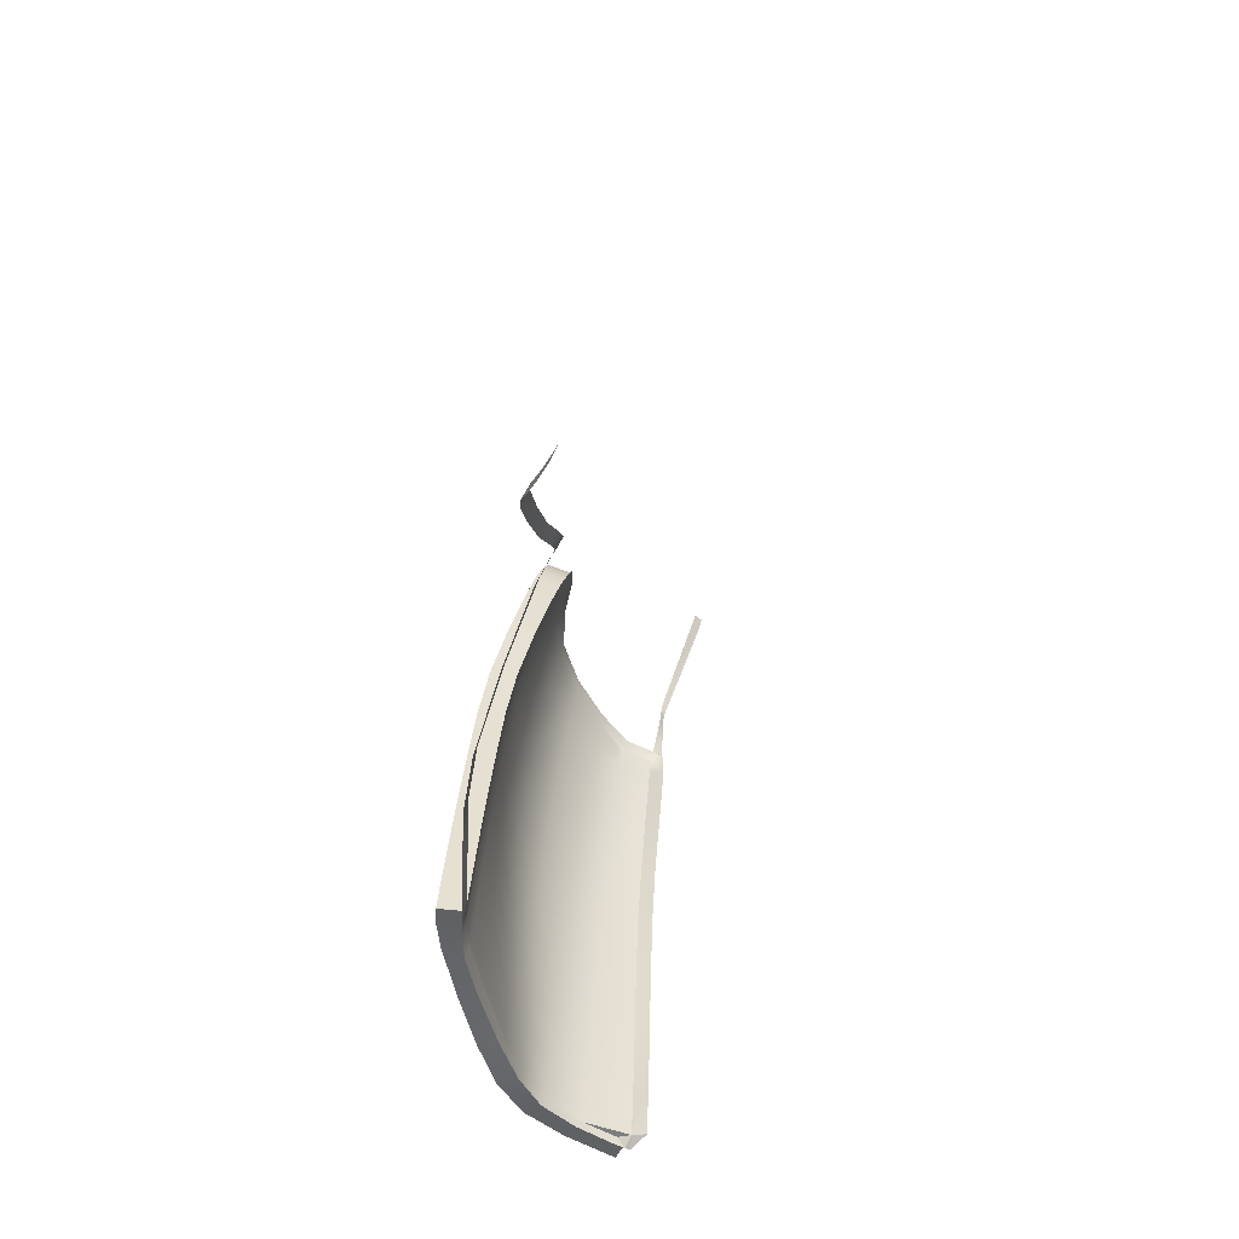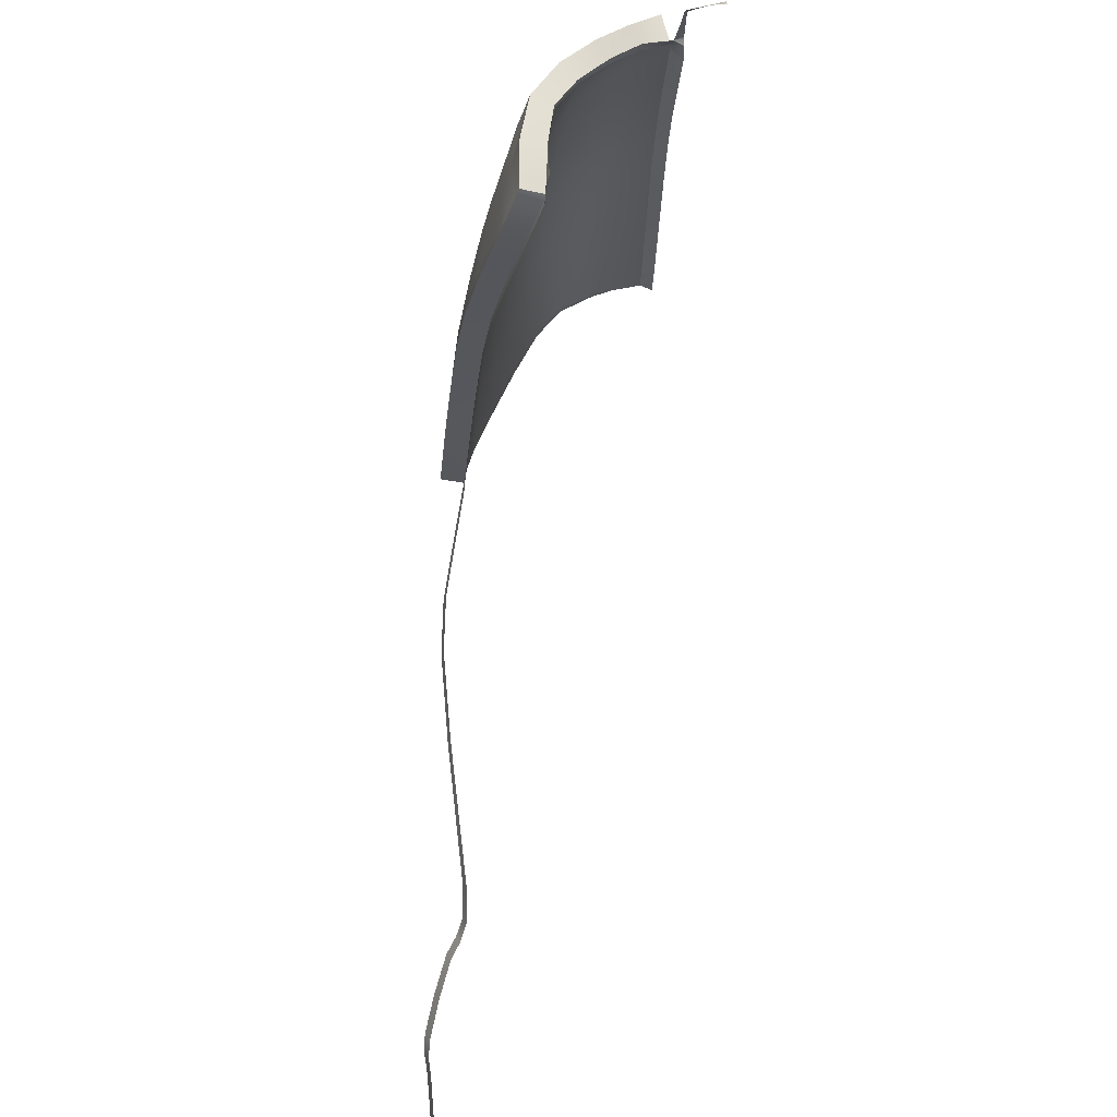
<metadata>
{"format":"obj","ext":"obj","renderer":"f3d","projection":"perspective","resolution":1024,"background":"white","views":[{"elev":-51.3,"azim":72.7,"up":"+Y"},{"elev":63.9,"azim":83.0,"up":"+Y"}]}
</metadata>
<code>
v  -249 54.77 85.82
v  -248.2 58.87 85.73
v  -246.5 54.77 85.45
v  -245.7 58.88 85.36
v  -249.8 49.69 85.94
v  -247.3 49.7 85.58
v  -250.2 45.35 86.07
v  -247.6 45.35 85.71
v  -250.2 41.21 86.19
v  -247.7 41.21 85.84
v  -250.3 36.73 86.29
v  -247.8 36.73 85.93
v  -250.4 32.33 86.36
v  -247.8 32.33 86
v  -250.5 28.43 86.43
v  -248 28.44 86.07
v  -250.7 24.74 86.49
v  -250.6 25.69 86.48
v  -248.1 24.75 86.14
v  -248.1 25.69 86.12
v  -247.9 60.3 85.68
v  -245.5 60.06 85.33
v  -235.4 25.27 102.9
v  -239.1 25.18 100.8
v  -234.5 25.18 101.2
v  -238.2 25.15 99.17
v  -243.2 25.07 98.33
v  -242.1 25.05 96.74
v  -246.2 24.97 96.15
v  -244.9 24.91 94.76
v  -248.3 24.88 93.69
v  -246.7 24.79 92.71
v  -249.7 24.81 90.35
v  -247.9 24.72 89.75
v  -250.4 24.76 87.5
v  -248.6 24.67 87.01
v  -233.3 25.28 103.8
v  -232.7 25.15 102
v  -232.4 25.27 104
v  -231.9 25.12 102.2
v  -246.8 60.99 88.13
v  -245.1 60.41 87.4
v  -247.6 60.48 86.33
v  -245.2 61.76 90.64
v  -243.7 61.08 89.75
v  -242.9 62.7 93.43
v  -241.6 62.15 92.22
v  -240 63.49 95.75
v  -239.1 63.03 94.17
v  -236.4 63.76 96.87
v  -236 63.25 95.08
v  -233.4 63.77 97.25
v  -233.2 63.16 95.45
v  -232.3 63.55 97.48
v  -232.1 62.91 95.69
v  -232.4 63.77 97.38
v  -232.2 63.12 95.6
v  -232.1 62.97 97.73
v  -231.8 62.33 95.95
v  -231.8 62.03 98.11
v  -231.6 61.4 96.32
v  -231.7 60.75 98.56
v  -231.5 60.17 96.75
v  -231.7 58.38 99.26
v  -231.5 57.87 97.42
v  -232.1 49.32 101.5
v  -231.7 48.96 99.62
v  -231.9 54.19 100.4
v  -231.6 53.73 98.53
v  -232.2 44.91 102.2
v  -231.8 44.65 100.3
v  -232.2 40.71 102.6
v  -231.8 40.51 100.8
v  -232.2 36.5 103.1
v  -231.8 36.32 101.2
v  -232.1 32.47 103.5
v  -231.7 32.3 101.6
v  -232.1 28.81 103.8
v  -231.6 28.65 102
v  -232.1 26.19 104
v  -231.6 26.04 102.2
v  -232.1 25.26 104.1
v  -231.6 25.11 102.3
v  -246.2 28.61 95.92
v  -246.2 25.92 96.08
v  -243.3 28.7 98.28
v  -243.2 26.02 98.3
v  -243.3 32.48 98.26
v  -246.2 32.42 95.73
v  -248.3 28.53 93.3
v  -248.2 32.37 92.95
v  -248.3 25.83 93.59
v  -239.2 28.78 100.7
v  -239.2 26.12 100.8
v  -235.4 28.83 102.7
v  -235.4 26.2 102.8
v  -235.4 32.52 102.4
v  -239.2 32.51 100.6
v  -248.2 36.73 92.65
v  -248.1 41.2 92.36
v  -249.4 36.73 89.57
v  -249.4 41.21 89.34
v  -250.1 36.73 87.17
v  -250 41.21 87.04
v  -250.1 32.33 87.29
v  -249.5 32.34 89.81
v  -246.2 36.73 95.57
v  -246.2 41.16 95.39
v  -243.3 36.71 98.23
v  -243.3 41.08 98.12
v  -239.2 36.65 100.5
v  -239.2 40.95 100.3
v  -235.4 36.59 102.1
v  -235.4 40.83 101.7
v  -248 45.36 92.06
v  -247.6 49.72 91.71
v  -249.3 45.36 89.1
v  -248.9 49.71 88.84
v  -249.9 45.35 86.89
v  -249.6 49.7 86.72
v  -246 45.35 95.12
v  -245.6 49.73 94.76
v  -243.1 45.29 97.88
v  -242.6 49.71 97.52
v  -238.6 49.58 99.51
v  -239 45.16 99.97
v  -235.3 45.02 101.3
v  -235 49.44 100.8
v  -249.6 28.48 90.07
v  -250.3 28.45 87.4
v  -250.4 25.71 87.47
v  -249.6 25.76 90.28
v  -243.3 61.37 93.65
v  -240.1 61.7 96.16
v  -243 62.34 93.49
v  -240 63 95.86
v  -245.3 61.53 90.72
v  -245.4 60.98 90.95
v  -243.8 59.09 93.92
v  -245.9 59.05 90.98
v  -240.8 59.06 96.54
v  -246.5 60.7 88.98
v  -246.7 60.88 88.35
v  -247.2 59 88.49
v  -247.8 59.47 86.5
v  -232 60.29 98.7
v  -231.8 60.62 98.6
v  -233 60.92 98.33
v  -232.1 61.73 98.17
v  -233.5 58.56 98.9
v  -232.2 58.32 99.24
v  -231.8 58.36 99.25
v  -232.5 44.92 102.1
v  -232.3 49.33 101.4
v  -233.3 44.95 101.9
v  -233.1 49.36 101.3
v  -233.4 40.76 102.4
v  -232.5 40.73 102.6
v  -232.5 36.51 103
v  -233.4 36.54 102.8
v  -233.4 32.5 103.2
v  -232.5 32.48 103.4
v  -232.4 28.82 103.7
v  -233.4 28.84 103.5
v  -233.3 26.21 103.7
v  -232.4 26.2 104
v  -233 62.67 97.7
v  -233.3 63.48 97.37
v  -235.6 61.79 97.57
v  -236.2 63.24 97.05
v  -236.8 58.93 98.1
v  -244.7 54.76 94.33
v  -241.8 54.68 97.03
v  -246.8 54.79 91.3
v  -237.8 54.51 98.81
v  -234.3 54.34 99.83
v  -232.6 54.25 100.2
v  -232.1 54.21 100.3
v  -248.8 54.78 86.55
v  -248.1 54.79 88.54
g H713_541C_R_1_DTaSI_H713_541C_R
f 1 2 3
f 2 4 3
f 5 1 6
f 1 3 6
f 7 5 8
f 5 6 8
f 9 7 10
f 7 8 10
f 11 9 12
f 9 10 12
f 13 11 14
f 11 12 14
f 15 13 16
f 13 14 16
f 17 18 19
f 18 20 19
f 18 15 20
f 15 16 20
f 2 21 4
f 21 22 4
f 23 24 25
f 24 26 25
f 27 28 24
f 28 26 24
f 29 30 27
f 30 28 27
f 31 32 29
f 32 30 29
f 31 33 32
f 33 34 32
f 33 35 34
f 35 36 34
f 37 38 39
f 38 40 39
f 37 23 38
f 23 25 38
f 41 42 43
f 42 22 43
f 44 45 41
f 45 42 41
f 46 47 44
f 47 45 44
f 48 49 46
f 49 47 46
f 48 50 49
f 50 51 49
f 50 52 51
f 52 53 51
f 54 55 56
f 55 57 56
f 52 56 53
f 56 57 53
f 58 59 54
f 59 55 54
f 60 61 58
f 61 59 58
f 62 63 60
f 63 61 60
f 62 64 63
f 64 65 63
f 66 67 68
f 67 69 68
f 68 69 64
f 69 65 64
f 66 70 67
f 70 71 67
f 70 72 71
f 72 73 71
f 74 75 72
f 75 73 72
f 76 77 74
f 77 75 74
f 78 79 76
f 79 77 76
f 80 81 78
f 81 79 78
f 82 39 83
f 39 40 83
f 82 83 80
f 83 81 80
f 43 22 21
f 35 17 36
f 17 19 36
f 84 85 86
f 85 87 86
f 86 88 84
f 88 89 84
f 84 89 90
f 89 91 90
f 90 92 84
f 92 85 84
f 93 94 95
f 94 96 95
f 95 97 93
f 97 98 93
f 93 98 86
f 98 88 86
f 86 87 93
f 87 94 93
f 99 100 101
f 100 102 101
f 101 102 103
f 102 104 103
f 103 105 101
f 105 106 101
f 101 106 99
f 106 91 99
f 107 108 99
f 108 100 99
f 99 91 107
f 91 89 107
f 107 89 109
f 89 88 109
f 109 110 107
f 110 108 107
f 111 112 109
f 112 110 109
f 109 88 111
f 88 98 111
f 111 98 113
f 98 97 113
f 113 114 111
f 114 112 111
f 115 116 117
f 116 118 117
f 117 118 119
f 118 120 119
f 119 104 117
f 104 102 117
f 117 102 115
f 102 100 115
f 121 122 115
f 122 116 115
f 115 100 121
f 100 108 121
f 121 108 123
f 108 110 123
f 121 123 122
f 123 124 122
f 125 124 126
f 124 123 126
f 123 110 126
f 110 112 126
f 126 112 127
f 112 114 127
f 126 127 125
f 127 128 125
f 90 91 129
f 91 106 129
f 129 106 130
f 106 105 130
f 130 131 129
f 131 132 129
f 129 132 90
f 132 92 90
f 23 96 24
f 96 94 24
f 24 94 27
f 94 87 27
f 27 87 29
f 87 85 29
f 29 85 31
f 85 92 31
f 31 92 33
f 92 132 33
f 33 132 35
f 132 131 35
f 133 134 135
f 134 136 135
f 135 137 133
f 137 138 133
f 133 138 139
f 138 140 139
f 139 141 133
f 141 134 133
f 138 137 142
f 137 143 142
f 142 143 144
f 143 145 144
f 144 140 142
f 140 138 142
f 146 147 148
f 147 149 148
f 148 150 146
f 150 151 146
f 151 152 146
f 152 147 146
f 153 154 155
f 154 156 155
f 155 156 127
f 156 128 127
f 127 114 155
f 114 157 155
f 155 157 153
f 157 158 153
f 159 158 160
f 158 157 160
f 160 157 113
f 157 114 113
f 113 97 160
f 97 161 160
f 160 161 159
f 161 162 159
f 163 162 164
f 162 161 164
f 164 161 95
f 161 97 95
f 95 96 164
f 96 165 164
f 164 165 163
f 165 166 163
f 39 166 37
f 166 165 37
f 37 165 23
f 165 96 23
f 167 168 169
f 168 170 169
f 169 170 134
f 170 136 134
f 169 134 171
f 134 141 171
f 171 150 169
f 150 148 169
f 169 148 167
f 148 149 167
f 172 173 139
f 173 141 139
f 139 140 172
f 140 174 172
f 172 174 122
f 174 116 122
f 122 124 172
f 124 173 172
f 175 176 171
f 176 150 171
f 171 141 175
f 141 173 175
f 175 173 125
f 173 124 125
f 125 128 175
f 128 176 175
f 177 151 176
f 151 150 176
f 177 176 156
f 176 128 156
f 177 156 178
f 156 154 178
f 177 178 151
f 178 152 151
f 41 43 143
f 43 145 143
f 41 143 44
f 143 137 44
f 46 44 135
f 44 137 135
f 135 136 46
f 136 48 46
f 48 136 50
f 136 170 50
f 50 170 52
f 170 168 52
f 52 168 56
f 168 54 56
f 58 54 167
f 54 168 167
f 167 149 58
f 149 60 58
f 60 149 62
f 149 147 62
f 62 147 64
f 147 152 64
f 178 154 68
f 154 66 68
f 64 152 68
f 152 178 68
f 70 66 153
f 66 154 153
f 153 158 70
f 158 72 70
f 74 72 159
f 72 158 159
f 159 162 74
f 162 76 74
f 78 76 163
f 76 162 163
f 163 166 78
f 166 80 78
f 82 80 39
f 80 166 39
f 2 145 21
f 145 43 21
f 5 120 1
f 120 179 1
f 1 179 2
f 179 145 2
f 119 120 7
f 120 5 7
f 7 9 119
f 9 104 119
f 103 104 11
f 104 9 11
f 11 13 103
f 13 105 103
f 130 105 15
f 105 13 15
f 18 131 15
f 131 130 15
f 17 35 18
f 35 131 18
f 180 144 179
f 144 145 179
f 180 179 118
f 179 120 118
f 118 116 180
f 116 174 180
f 180 174 144
f 174 140 144
v  -244.9 28.54 94.56
v  -244.9 25.85 94.68
v  -242.2 28.69 96.68
v  -242.2 26.02 96.69
v  -242.2 32.46 96.68
v  -244.8 32.36 94.43
v  -246.6 28.43 92.35
v  -246.5 32.29 92.03
v  -246.6 25.72 92.61
v  -238.3 28.74 99.03
v  -238.2 26.09 99.11
v  -234.6 28.72 100.9
v  -234.5 26.09 101.1
v  -234.7 32.39 100.6
v  -238.3 32.45 98.91
v  -246.5 36.66 91.75
v  -246.4 41.1 91.47
v  -247.6 36.67 88.97
v  -247.5 41.14 88.72
v  -247.8 36.73 85.93
v  -247.7 41.21 85.84
v  -247.8 32.33 86
v  -247.6 32.27 89.21
v  -244.8 36.67 94.31
v  -244.7 41.05 94.14
v  -242.2 36.67 96.65
v  -242.1 40.98 96.54
v  -238.4 36.57 98.74
v  -238.4 40.83 98.51
v  -234.7 36.44 100.3
v  -234.7 40.66 99.91
v  -246.3 45.19 91.16
v  -246 49.44 90.79
v  -247.5 45.22 88.45
v  -247.1 49.45 88.16
v  -247.6 45.35 85.71
v  -247.3 49.7 85.58
v  -244.5 45.16 93.88
v  -244.1 49.44 93.53
v  -242 45.1 96.31
v  -241.5 49.42 95.95
v  -237.9 49.28 97.74
v  -238.3 44.96 98.21
v  -234.7 44.8 99.51
v  -234.4 49.1 98.94
v  -247.7 28.38 89.48
v  -248 28.44 86.07
v  -248.1 25.69 86.12
v  -247.8 25.66 89.68
v  -234.5 25.18 101.2
v  -238.2 25.15 99.17
v  -242.1 25.05 96.74
v  -244.9 24.91 94.76
v  -246.7 24.79 92.71
v  -247.9 24.72 89.75
v  -248.1 24.75 86.14
v  -241.9 60.84 92.39
v  -239.2 61.21 94.52
v  -241.7 61.77 92.25
v  -239.1 62.55 94.23
v  -243.7 60.85 89.8
v  -243.8 60.42 89.96
v  -242.4 58.65 92.66
v  -244.3 58.64 90.01
v  -239.9 58.61 94.93
v  -244.9 60.07 88.23
v  -245 60.22 87.67
v  -245.4 58.59 87.75
v  -245.7 58.88 85.36
v  -231.8 59.73 96.86
v  -231.7 60.02 96.77
v  -232.6 60.33 96.52
v  -231.8 61.1 96.37
v  -233.2 58.06 97.08
v  -231.9 57.81 97.39
v  -231.7 57.85 97.4
v  -232.1 44.66 100.2
v  -232 48.97 99.56
v  -232.9 44.7 100.1
v  -232.7 49.01 99.44
v  -232.9 40.56 100.5
v  -232.1 40.52 100.7
v  -232.1 36.33 101.1
v  -232.9 36.36 101
v  -232.8 32.34 101.3
v  -232 32.31 101.5
v  -232 28.66 101.9
v  -232.8 28.69 101.7
v  -232.7 26.07 101.9
v  -231.9 26.04 102.1
v  -231.9 25.12 102.2
v  -232.7 25.15 102
v  -232.7 62.03 95.9
v  -233.1 62.85 95.56
v  -235.2 61.26 95.76
v  -235.8 62.74 95.23
v  -236.3 58.45 96.3
v  -243.3 54.38 93.08
v  -240.7 54.31 95.45
v  -245.1 54.41 90.36
v  -237.2 54.12 97.03
v  -233.8 53.9 98.01
v  -232.3 53.79 98.4
v  -231.8 53.75 98.48
v  -245.1 60.41 87.4
v  -245.5 60.06 85.33
v  -243.7 61.08 89.75
v  -241.6 62.15 92.22
v  -239.1 63.03 94.17
v  -236 63.25 95.08
v  -233.2 63.16 95.45
v  -232.2 63.12 95.6
v  -232.1 62.91 95.69
v  -231.8 62.33 95.95
v  -231.6 61.4 96.32
v  -231.5 60.17 96.75
v  -231.5 57.87 97.42
v  -231.6 53.73 98.53
v  -231.7 48.96 99.62
v  -231.8 44.65 100.3
v  -231.8 40.51 100.8
v  -231.8 36.32 101.2
v  -231.7 32.3 101.6
v  -231.6 28.65 102
v  -231.6 26.04 102.2
v  -231.6 25.11 102.3
v  -246.3 54.43 87.83
v  -246.5 54.77 85.45
v  -248.6 24.67 87.01
g H713_541C_R_H713_541C_R_2_N
f 181 182 183
f 182 184 183
f 183 185 181
f 185 186 181
f 181 186 187
f 186 188 187
f 187 189 181
f 189 182 181
f 190 191 192
f 191 193 192
f 192 194 190
f 194 195 190
f 190 195 183
f 195 185 183
f 183 184 190
f 184 191 190
f 196 197 198
f 197 199 198
f 198 199 200
f 199 201 200
f 200 202 198
f 202 203 198
f 198 203 196
f 203 188 196
f 204 205 196
f 205 197 196
f 196 188 204
f 188 186 204
f 204 186 206
f 186 185 206
f 206 207 204
f 207 205 204
f 208 209 206
f 209 207 206
f 206 185 208
f 185 195 208
f 208 195 210
f 195 194 210
f 210 211 208
f 211 209 208
f 212 213 214
f 213 215 214
f 214 215 216
f 215 217 216
f 216 201 214
f 201 199 214
f 214 199 212
f 199 197 212
f 218 219 212
f 219 213 212
f 212 197 218
f 197 205 218
f 218 205 220
f 205 207 220
f 218 220 219
f 220 221 219
f 222 221 223
f 221 220 223
f 220 207 223
f 207 209 223
f 223 209 224
f 209 211 224
f 223 224 222
f 224 225 222
f 187 188 226
f 188 203 226
f 226 203 227
f 203 202 227
f 227 228 226
f 228 229 226
f 226 229 187
f 229 189 187
f 230 193 231
f 193 191 231
f 231 191 232
f 191 184 232
f 232 184 233
f 184 182 233
f 233 182 234
f 182 189 234
f 234 189 235
f 189 229 235
f 235 229 236
f 229 228 236
f 237 238 239
f 238 240 239
f 239 241 237
f 241 242 237
f 237 242 243
f 242 244 243
f 243 245 237
f 245 238 237
f 242 241 246
f 241 247 246
f 246 247 248
f 247 249 248
f 248 244 246
f 244 242 246
f 250 251 252
f 251 253 252
f 252 254 250
f 254 255 250
f 255 256 250
f 256 251 250
f 257 258 259
f 258 260 259
f 259 260 224
f 260 225 224
f 224 211 259
f 211 261 259
f 259 261 257
f 261 262 257
f 263 262 264
f 262 261 264
f 264 261 210
f 261 211 210
f 210 194 264
f 194 265 264
f 264 265 263
f 265 266 263
f 267 266 268
f 266 265 268
f 268 265 192
f 265 194 192
f 192 193 268
f 193 269 268
f 268 269 267
f 269 270 267
f 271 270 272
f 270 269 272
f 272 269 230
f 269 193 230
f 273 274 275
f 274 276 275
f 275 276 238
f 276 240 238
f 275 238 277
f 238 245 277
f 277 254 275
f 254 252 275
f 275 252 273
f 252 253 273
f 278 279 243
f 279 245 243
f 243 244 278
f 244 280 278
f 278 280 219
f 280 213 219
f 219 221 278
f 221 279 278
f 281 282 277
f 282 254 277
f 277 245 281
f 245 279 281
f 281 279 222
f 279 221 222
f 222 225 281
f 225 282 281
f 283 255 282
f 255 254 282
f 283 282 260
f 282 225 260
f 283 260 284
f 260 258 284
f 283 284 255
f 284 256 255
f 285 286 247
f 286 249 247
f 285 247 287
f 247 241 287
f 288 287 239
f 287 241 239
f 239 240 288
f 240 289 288
f 289 240 290
f 240 276 290
f 290 276 291
f 276 274 291
f 291 274 292
f 274 293 292
f 294 293 273
f 293 274 273
f 273 253 294
f 253 295 294
f 295 253 296
f 253 251 296
f 296 251 297
f 251 256 297
f 284 258 298
f 258 299 298
f 297 256 298
f 256 284 298
f 300 299 257
f 299 258 257
f 257 262 300
f 262 301 300
f 302 301 263
f 301 262 263
f 263 266 302
f 266 303 302
f 304 303 267
f 303 266 267
f 267 270 304
f 270 305 304
f 306 305 271
f 305 270 271
f 307 248 308
f 248 249 308
f 307 308 215
f 308 217 215
f 215 213 307
f 213 280 307
f 307 280 248
f 280 244 248
f 236 309 235
v  -239.8 71.35 82.91
v  -240.2 71.07 82.88
v  -239.6 71.65 83.41
v  -240.3 70.71 83.61
v  -244.3 65.22 84.35
v  -243.3 66.56 84.5
v  -241.8 68.64 84.06
v  -244 65.63 84.7
v  -244.4 65.06 84.4
v  -244.2 65.2 84.78
v  -244.5 64.86 84.45
v  -244.4 64.64 84.81
v  -244.7 64.54 84.5
v  -244.6 63.79 84.86
v  -244.8 64.02 84.51
v  -245.1 62.22 84.48
v  -244.8 62.5 85.01
v  -244.9 63.25 84.49
v  -245.1 61.34 85.16
v  -245.3 61.31 84.47
v  -245.3 60.69 84.49
v  -245.2 60.87 85.21
v  -245.4 60.92 84.48
v  -245 60.31 84.47
v  -245 58.67 84.47
v  -245.5 60.06 85.33
v  -247.3 49.7 85.58
v  -246.5 54.77 85.45
v  -246.7 49.66 84.67
v  -245.8 54.6 84.55
v  -247.6 45.35 85.71
v  -247.1 45.35 84.78
v  -247.7 41.21 85.84
v  -247.2 41.21 84.88
v  -247.8 36.73 85.93
v  -247.3 36.73 84.98
v  -247.8 32.33 86
v  -247.4 32.19 85.07
v  -248 28.44 86.07
v  -247.4 27.88 85.16
v  -248.1 25.69 86.12
v  -247.6 24.63 85.21
v  -248.1 24.75 86.14
v  -245.7 58.88 85.36
v  -245 61.17 87.41
v  -245.1 60.41 87.4
v  -243.5 61.82 89.79
v  -243.7 61.08 89.75
v  -241.5 62.59 92.33
v  -241.6 62.15 92.22
v  -239 63.38 94.25
v  -239.1 63.03 94.17
v  -236 63.49 94.99
v  -236 63.25 95.08
v  -233.3 63.59 95.26
v  -233.2 63.16 95.45
v  -232.3 63.61 95.63
v  -232.2 63.12 95.6
v  -231.7 62.81 95.76
v  -232.1 62.91 95.69
v  -231.8 62.33 95.95
v  -231.6 62.59 95.86
v  -231.5 61.92 96.11
v  -231.6 61.4 96.32
v  -231.2 60.51 96.62
v  -231.5 60.17 96.75
v  -231.1 57.92 97.41
v  -231.5 57.87 97.42
v  -231.1 53.7 98.57
v  -231.6 53.73 98.53
v  -231.3 48.93 99.68
v  -231.7 48.96 99.62
v  -231.3 44.62 100.4
v  -231.8 44.65 100.3
v  -231.3 40.49 100.9
v  -231.8 40.51 100.8
v  -231.3 36.3 101.3
v  -231.8 36.32 101.2
v  -231.3 32.29 101.7
v  -231.7 32.3 101.6
v  -231.2 28.64 102
v  -231.6 28.65 102
v  -231.2 26.02 102.3
v  -231.6 26.04 102.2
v  -231.2 25.09 102.3
v  -231.6 25.11 102.3
v  -231.7 24.16 102.4
v  -233.1 24.05 102.1
v  -232.7 25.15 102
v  -234.5 23.86 101.5
v  -234.5 25.18 101.2
v  -237.5 23.9 99.77
v  -238.2 25.15 99.17
v  -241.6 24.1 97.22
v  -242.1 25.05 96.74
v  -244.7 24.29 95.03
v  -244.9 24.91 94.76
v  -246.7 24.33 92.88
v  -246.7 24.79 92.71
v  -247.9 24.2 90.12
v  -247.9 24.72 89.75
v  -248.6 24.09 87.55
v  -248.6 24.67 87.01
v  -248.9 24.09 86.38
v  -249 24.12 85.98
v  -230.4 25.06 102.5
v  -229 24.03 103.2
v  -228.3 25 103.1
v  -225.3 24.91 103.9
v  -225.6 23.92 104.1
v  -222.2 24.81 104.7
v  -222.3 23.89 104.9
v  -217.7 24.63 105.4
v  -217.8 23.83 105.6
v  -210.5 24.32 105.6
v  -210.6 23.61 105.8
v  -203.5 23.53 105.6
v  -203.7 22.86 105.9
v  -199.6 21.85 105.7
v  -200 21.21 105.9
v  -197.6 19.89 105.9
v  -198.2 19.32 106.2
v  -196.5 18.73 106.6
v  -197.2 18.23 106.8
v  -195.5 17.79 107.4
v  -196.2 17.27 107.7
v  -193.2 15.78 108.6
v  -193.9 15.2 108.9
v  -190.8 13.69 109.6
v  -191.5 13.07 110
v  -189.6 12.8 109.9
v  -190.4 12.15 110.2
v  -188.5 11.96 109.9
v  -189.3 11.29 110.1
v  -186.5 10.28 110
v  -187.2 9.584 110.2
v  -184.7 8.722 110.1
v  -185.2 7.974 110.3
v  -183.7 8.005 110.2
v  -184.2 7.213 110.4
g H713_541C_R_H713_541C_R_2_D
f 310 311 312
f 311 313 312
f 314 315 311
f 315 316 311
f 313 311 316
f 315 314 317
f 314 318 317
f 317 318 319
f 318 320 319
f 319 320 321
f 320 322 321
f 323 321 324
f 321 322 324
f 325 326 327
f 326 323 327
f 323 324 327
f 326 325 328
f 325 329 328
f 330 331 332
f 331 328 332
f 328 329 332
f 331 330 333
f 334 335 333
f 335 331 333
f 336 337 338
f 337 339 338
f 340 336 341
f 336 338 341
f 342 340 343
f 340 341 343
f 344 342 345
f 342 343 345
f 344 345 346
f 345 347 346
f 346 347 348
f 347 349 348
f 348 349 350
f 351 352 349
f 350 349 352
f 335 334 353
f 353 334 337
f 337 334 339
f 354 331 355
f 331 335 355
f 356 354 357
f 354 355 357
f 358 356 359
f 356 357 359
f 360 358 361
f 358 359 361
f 362 360 363
f 360 361 363
f 362 363 364
f 363 365 364
f 364 365 366
f 365 367 366
f 366 367 368
f 367 369 368
f 370 371 369
f 371 368 369
f 371 370 372
f 370 373 372
f 372 373 374
f 373 375 374
f 374 375 376
f 375 377 376
f 376 377 378
f 377 379 378
f 380 378 381
f 378 379 381
f 382 380 383
f 380 381 383
f 384 382 385
f 382 383 385
f 386 384 387
f 384 385 387
f 388 386 389
f 386 387 389
f 390 388 391
f 388 389 391
f 392 390 393
f 390 391 393
f 394 392 395
f 392 393 395
f 394 395 396
f 397 396 398
f 396 395 398
f 399 397 400
f 397 398 400
f 399 400 401
f 400 402 401
f 401 402 403
f 402 404 403
f 403 404 405
f 404 406 405
f 405 406 407
f 406 408 407
f 407 408 409
f 408 410 409
f 409 410 411
f 410 412 411
f 411 412 413
f 412 352 413
f 351 414 352
f 413 352 414
f 394 396 415
f 396 416 415
f 415 416 417
f 418 417 419
f 417 416 419
f 420 418 421
f 418 419 421
f 422 420 423
f 420 421 423
f 424 422 425
f 422 423 425
f 426 424 427
f 424 425 427
f 426 427 428
f 427 429 428
f 428 429 430
f 429 431 430
f 430 431 432
f 431 433 432
f 432 433 434
f 433 435 434
f 436 434 437
f 434 435 437
f 438 436 439
f 436 437 439
f 440 438 441
f 438 439 441
f 442 440 443
f 440 441 443
f 444 442 445
f 442 443 445
f 444 445 446
f 445 447 446
f 446 447 448
f 447 449 448

</code>
